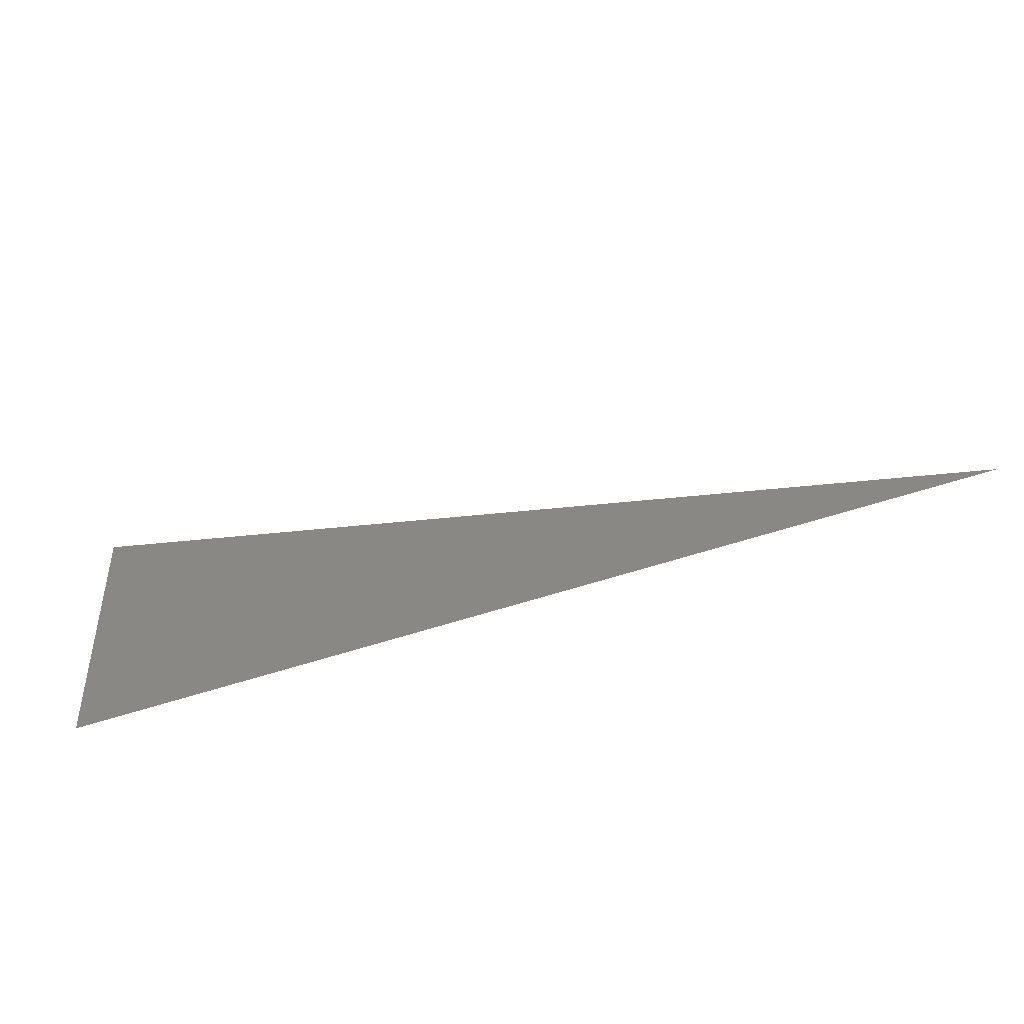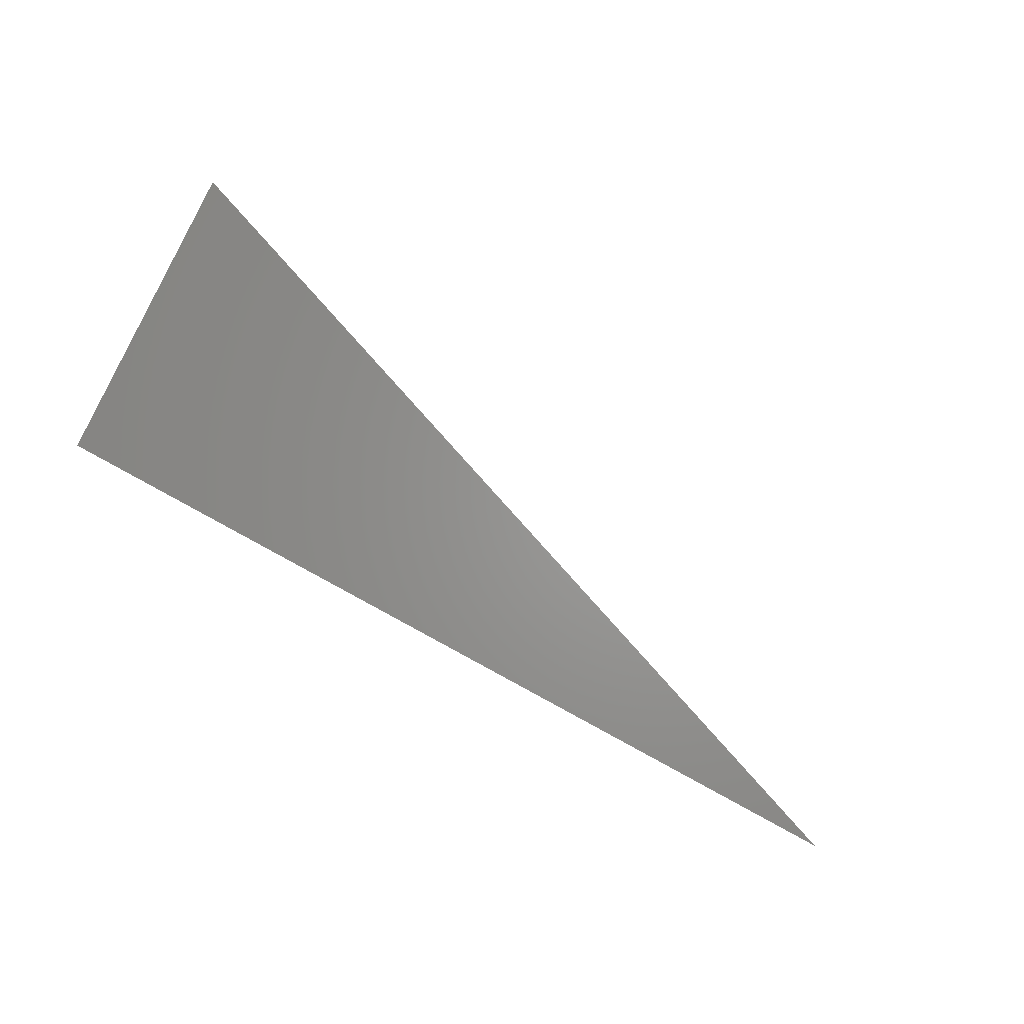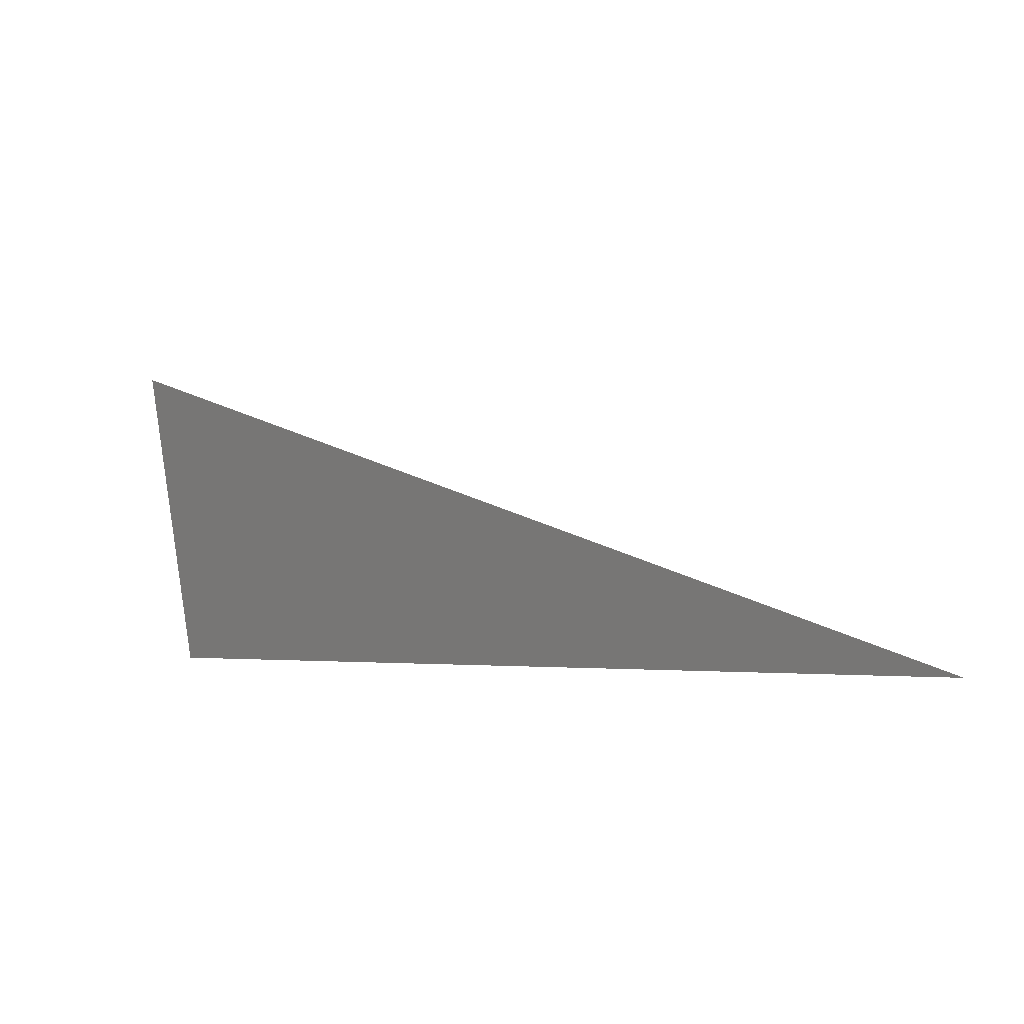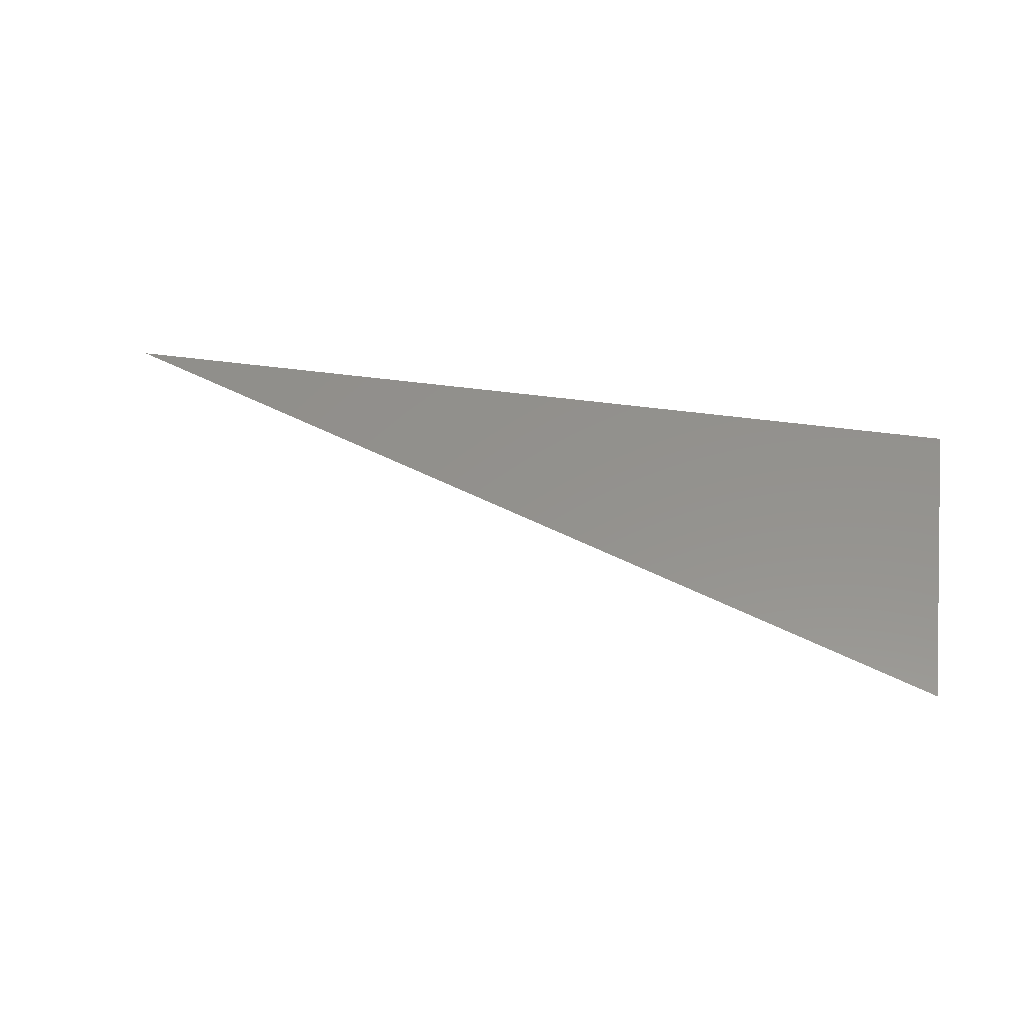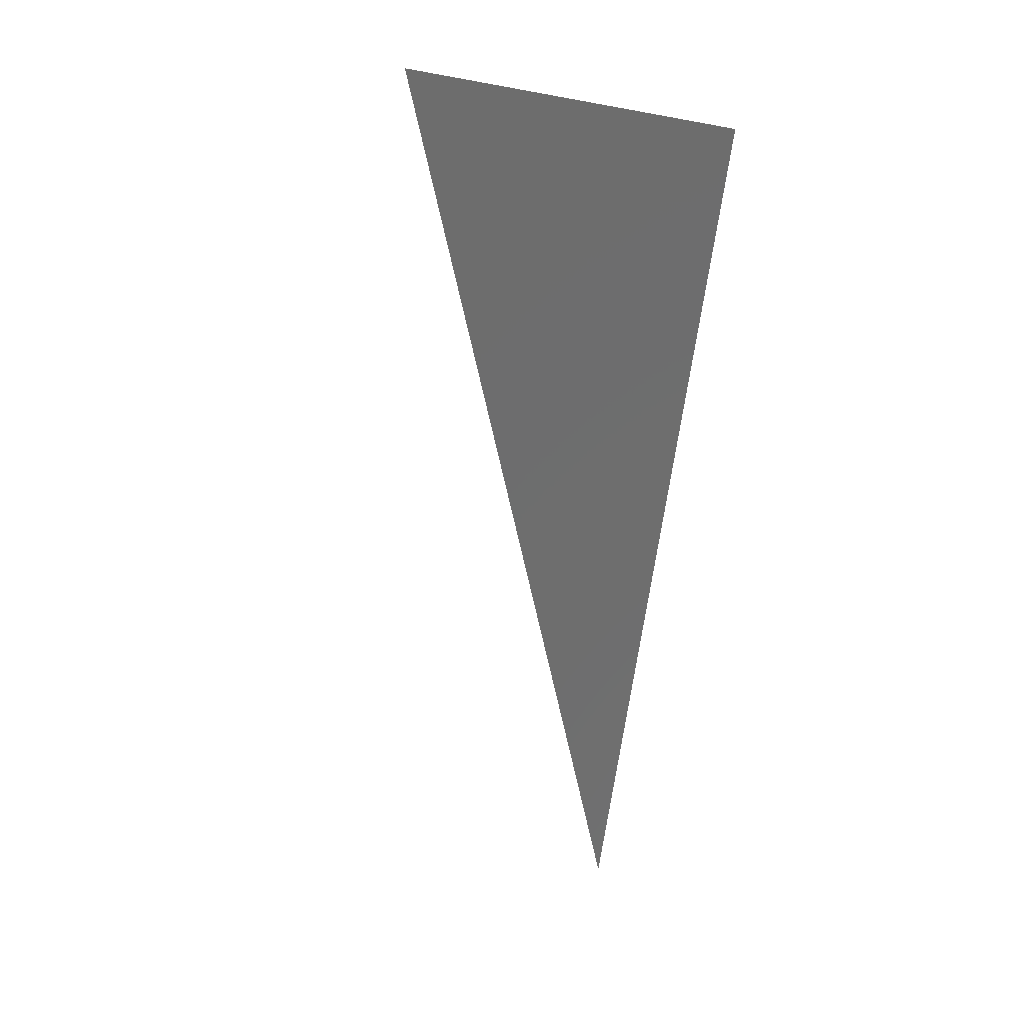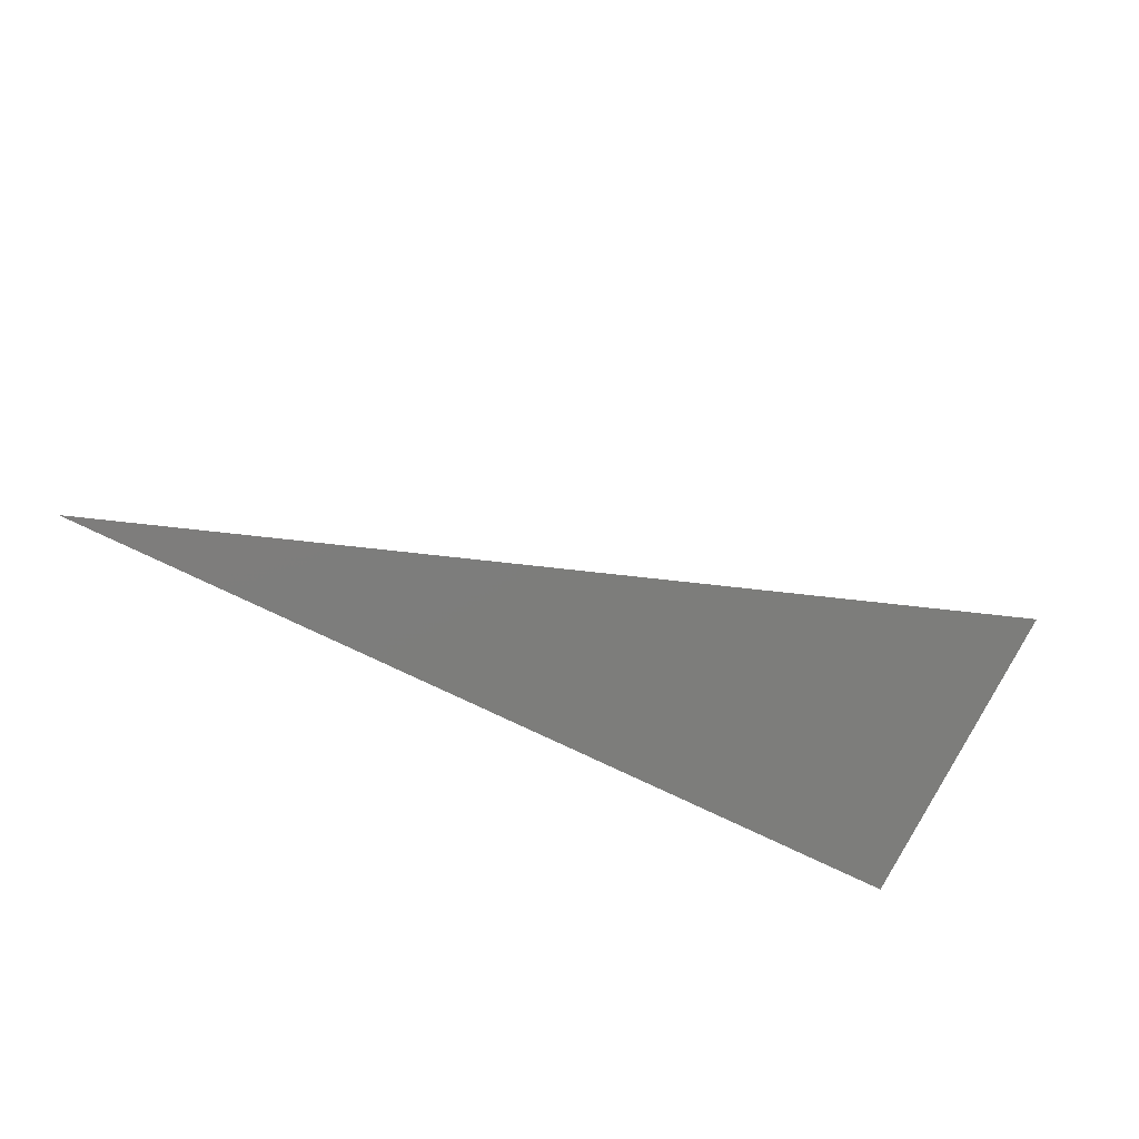
<metadata>
{"format":"stl","ext":"stl","renderer":"f3d","projection":"perspective","resolution":1024,"background":"white","views":[{"elev":-68.8,"azim":-159.5,"up":"+Z"},{"elev":78.7,"azim":-151.8,"up":"+Y"},{"elev":-2.3,"azim":-145.7,"up":"+Z"},{"elev":67.7,"azim":8.5,"up":"+Y"},{"elev":-57.5,"azim":83.2,"up":"+Y"},{"elev":-68.0,"azim":-28.6,"up":"+Y"}]}
</metadata>
<code>
# stl→obj: 3 verts, 2 faces
v -91.72 51.94 10.15
v -91.72 52.64 13.56
v -101.5 51.36 10.15
f 1 2 3
f 3 2 1

</code>
